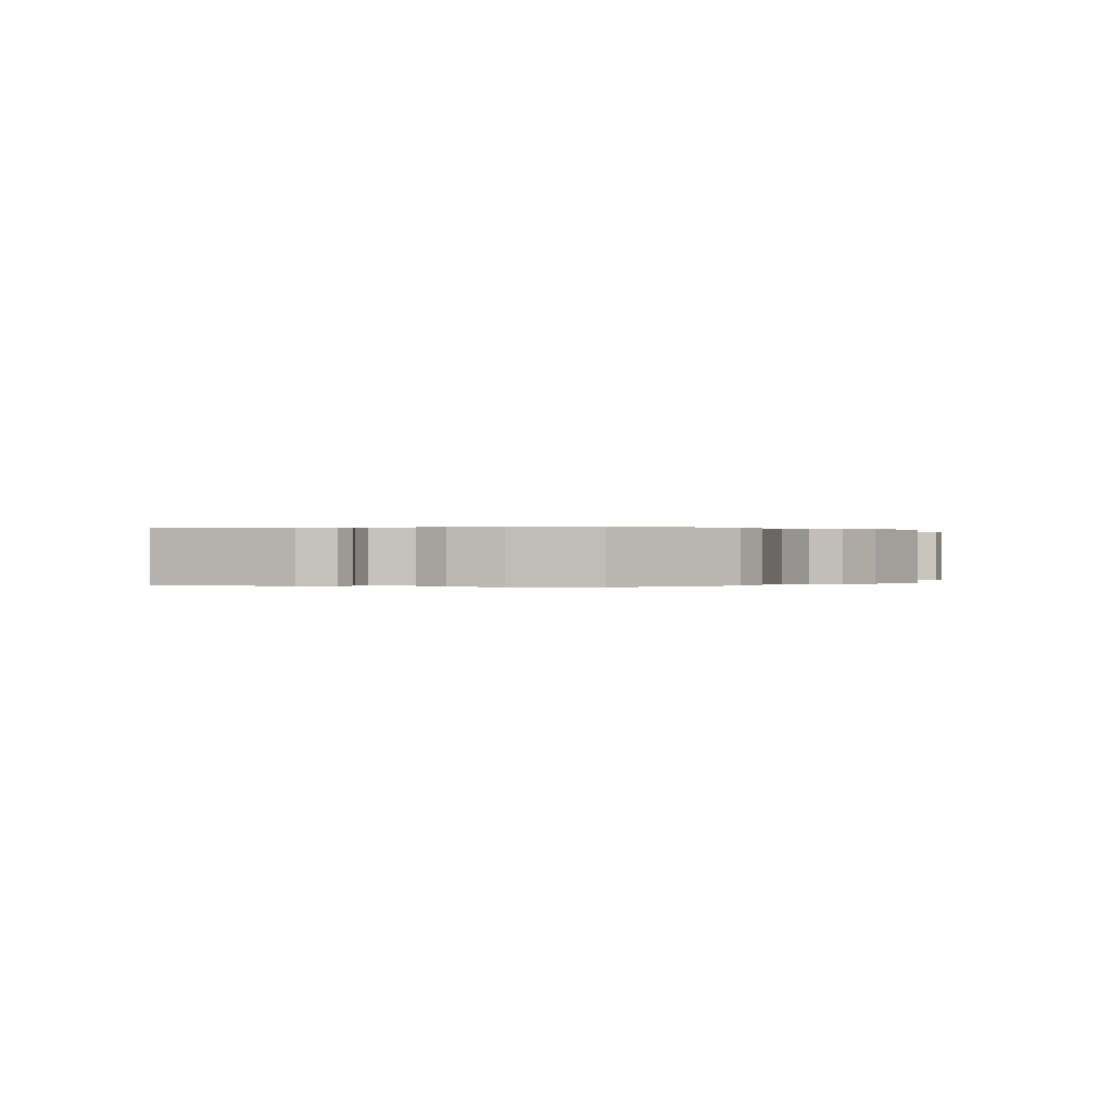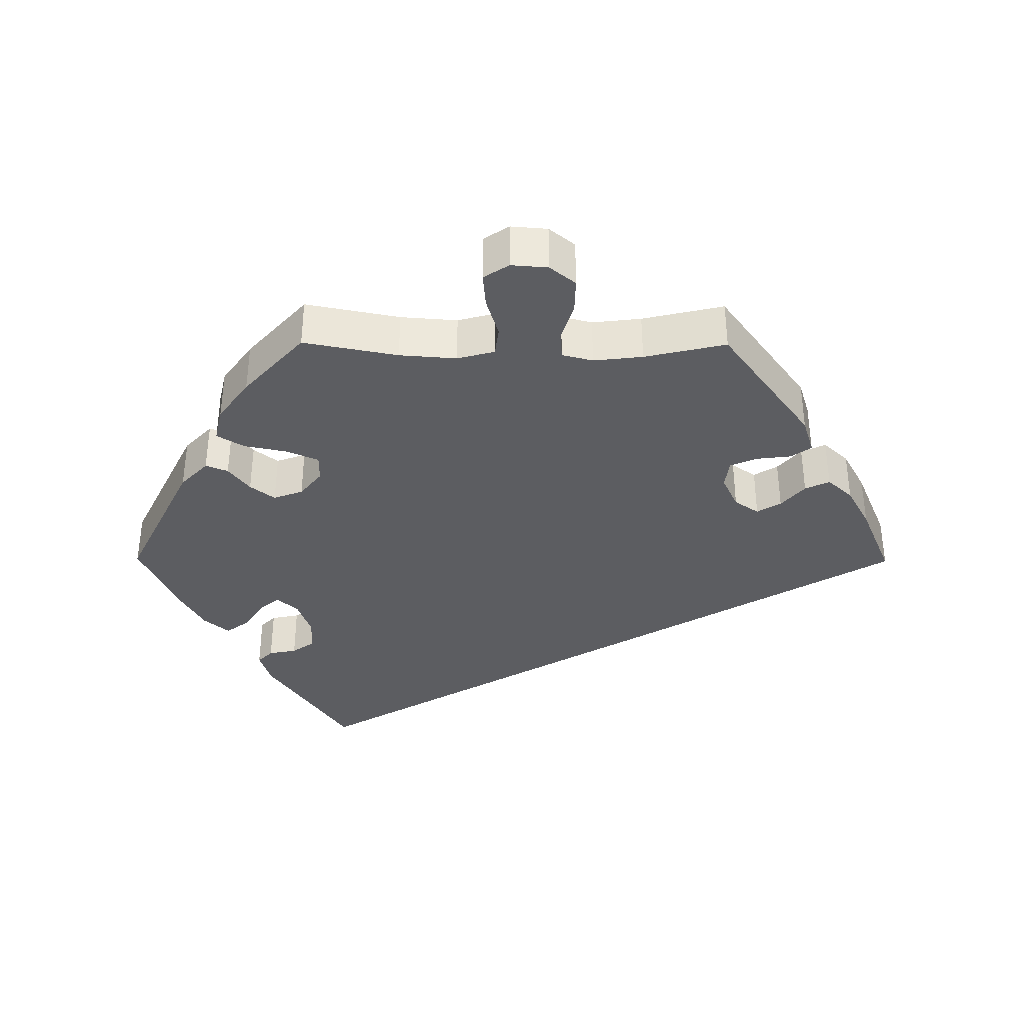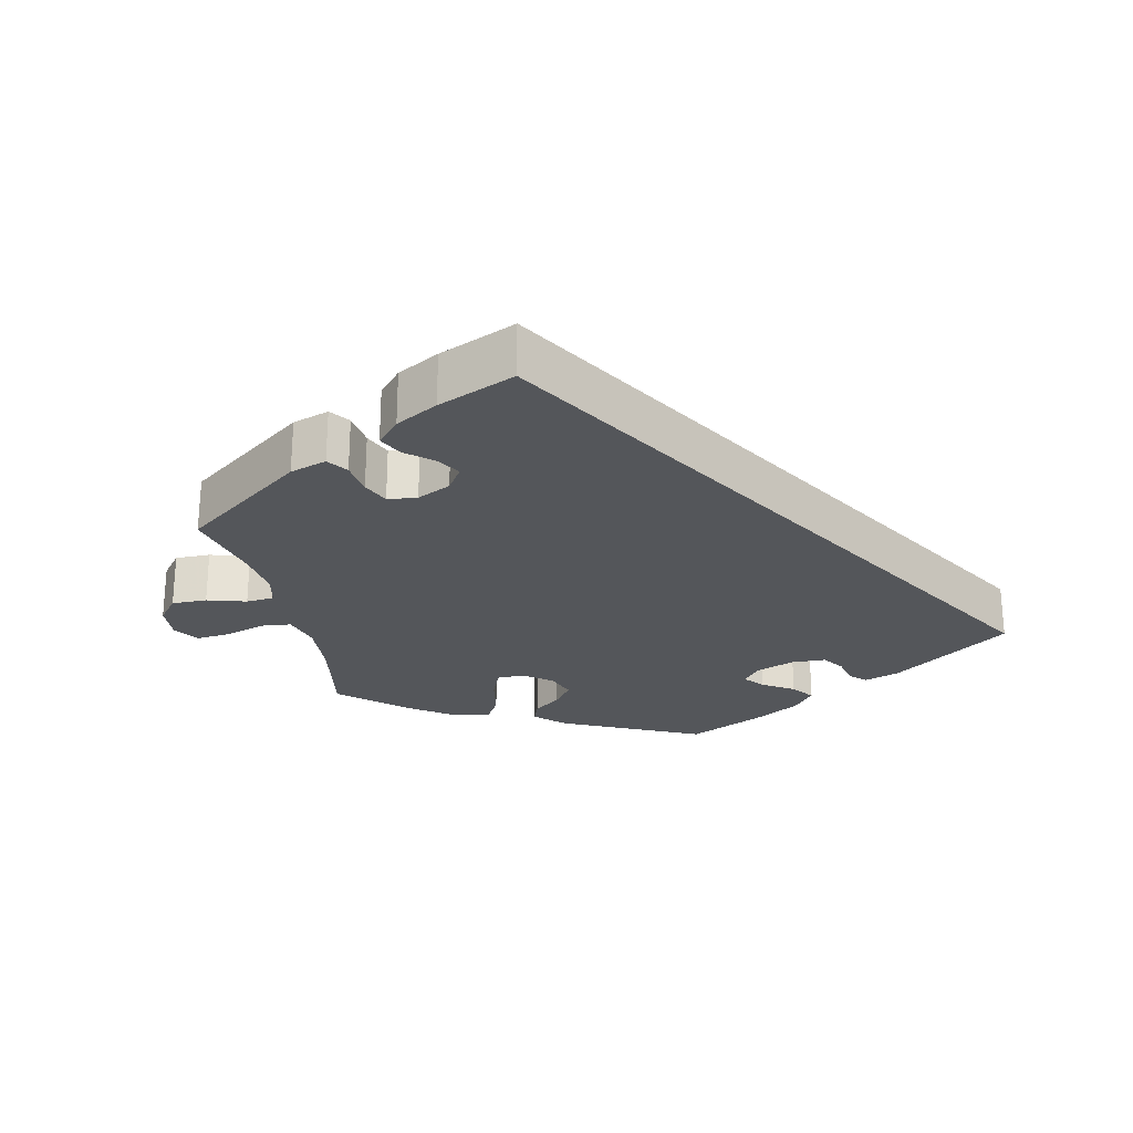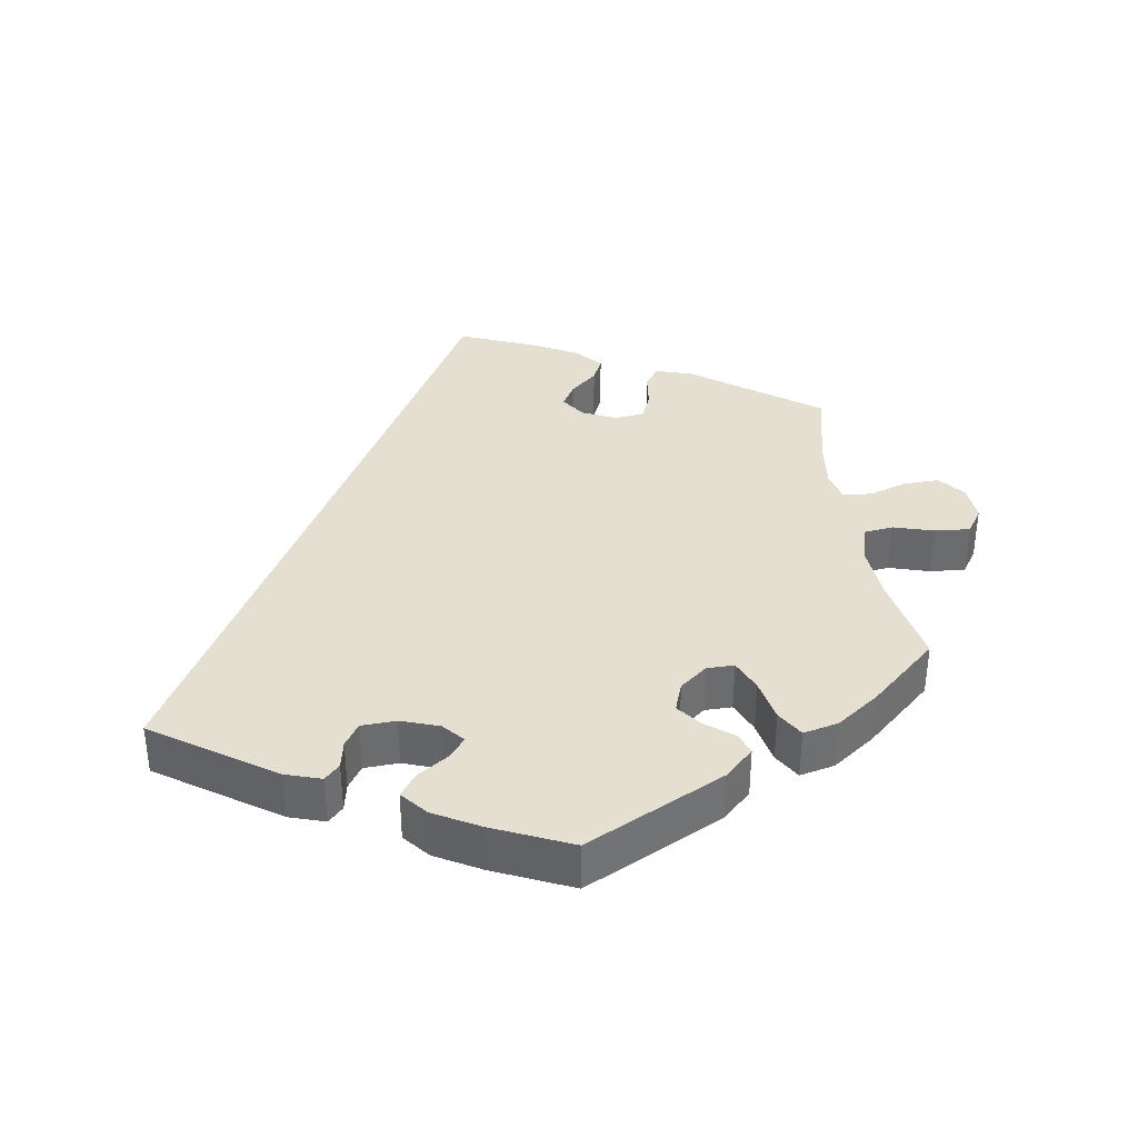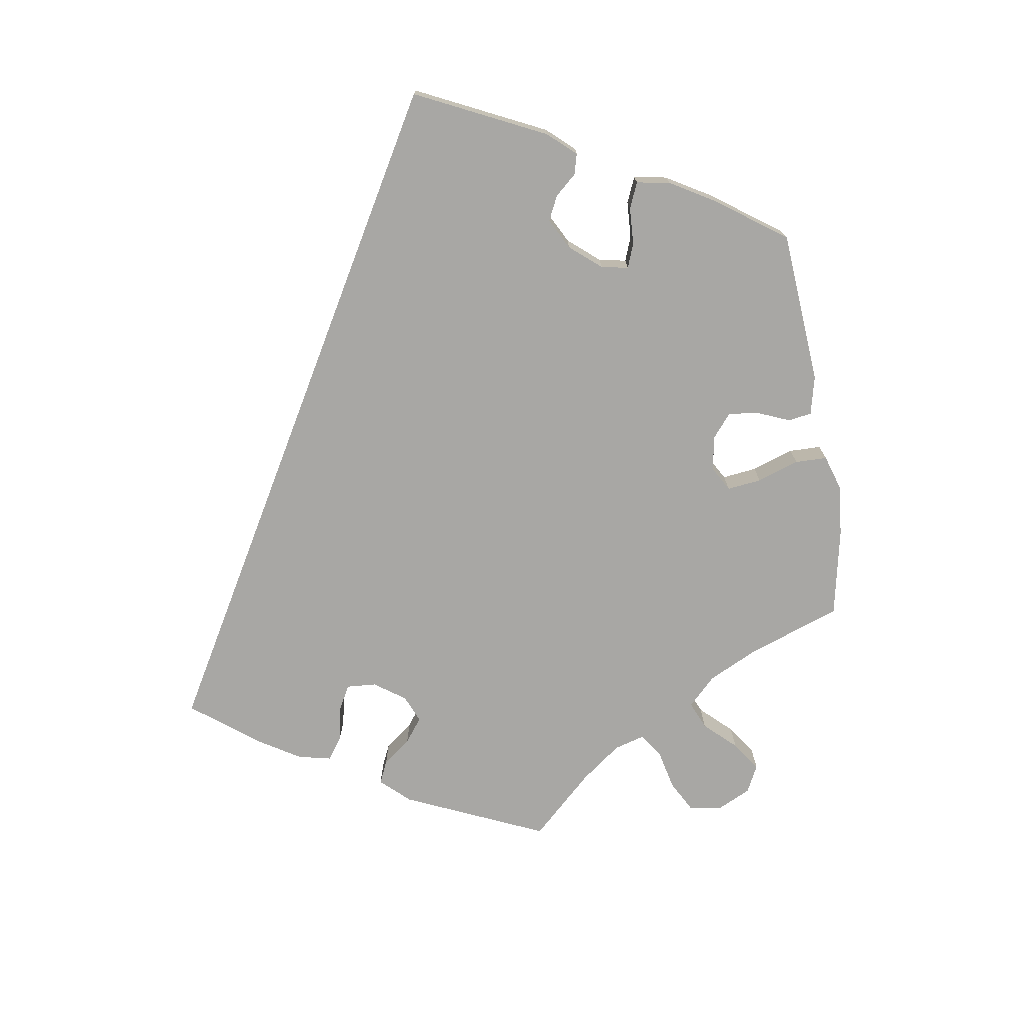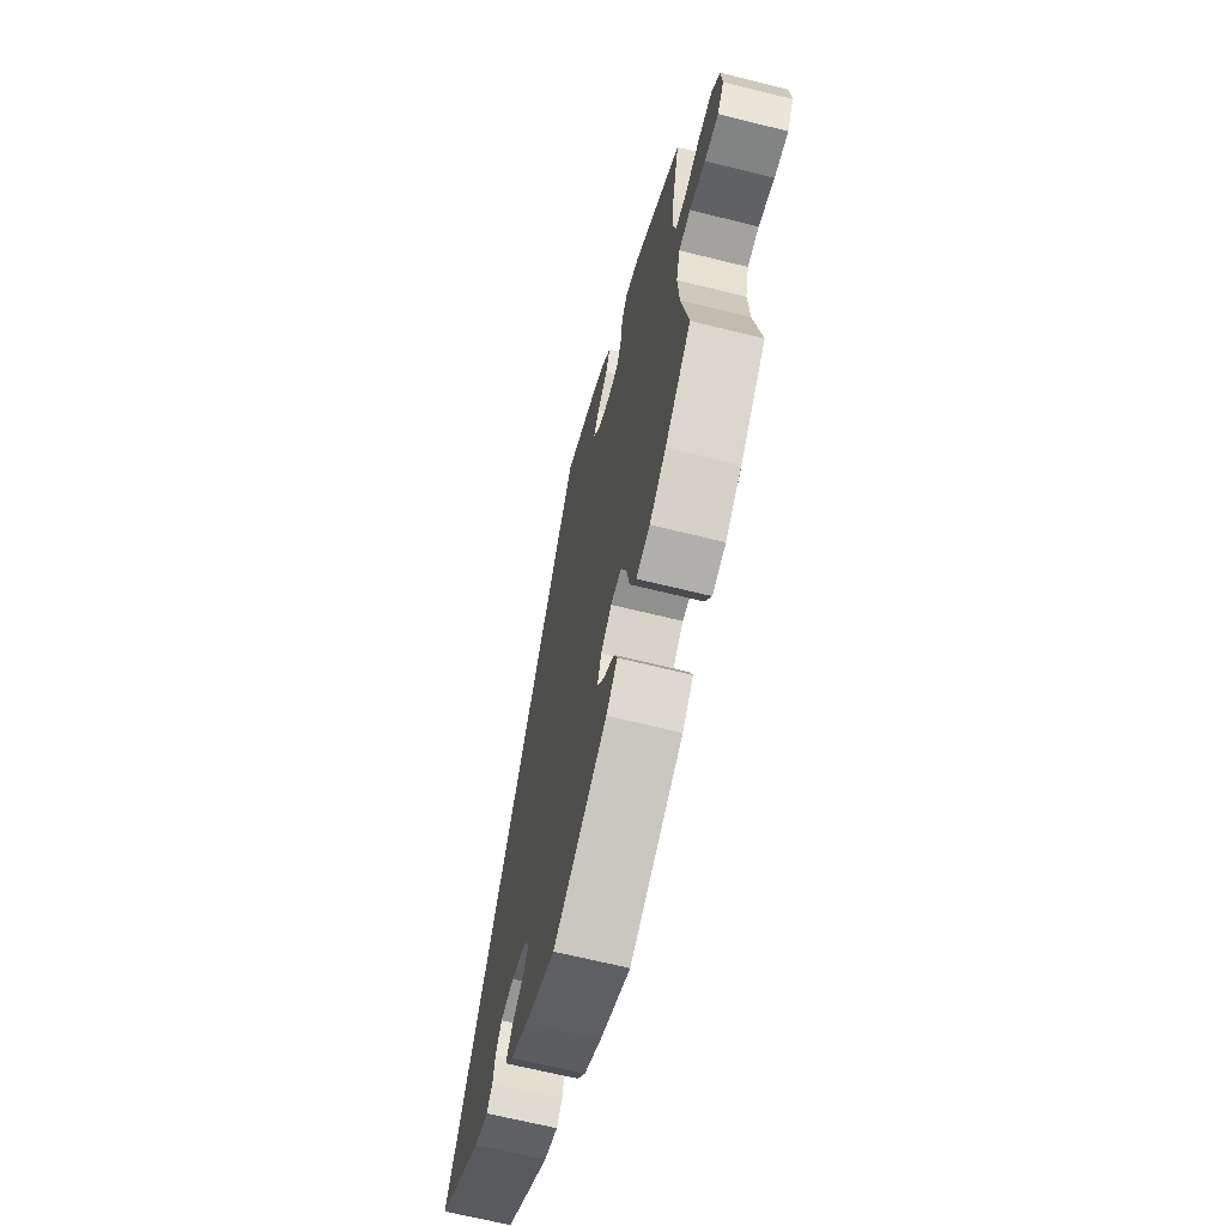
<metadata>
{"format":"obj","ext":"obj","renderer":"f3d","projection":"perspective","resolution":1024,"background":"white","views":[{"elev":0.1,"azim":166.8,"up":"+Y"},{"elev":-37.0,"azim":-90.4,"up":"+Y"},{"elev":-25.5,"azim":13.1,"up":"+Y"},{"elev":36.8,"azim":171.0,"up":"+Y"},{"elev":-74.6,"azim":129.1,"up":"+Y"},{"elev":-65.6,"azim":-104.1,"up":"+Z"}]}
</metadata>
<code>
v -0.476 0.07 -0.157
v -0.47 0.07 -0.078
v -0.484 0.07 -0.026
v -0.525 0.07 -0.021
v -0.581 0.07 -0.038
v -0.63 0.07 -0.042
v -0.653 0.07 -0.007
v -0.649 0.07 0.044
v -0.62 0.07 0.08
v -0.571 0.07 0.079
v -0.517 0.07 0.062
v -0.478 0.07 0.065
v -0.467 0.07 0.108
v -0.475 0.07 0.176
v -0.501 0.07 0.289
v -0.33 0.07 0.414
v -0.279 0.07 0.43
v -0.259 0.07 0.402
v -0.253 0.07 0.354
v -0.237 0.07 0.316
v -0.196 0.07 0.311
v -0.149 0.07 0.333
v -0.126 0.07 0.367
v -0.146 0.07 0.4
v -0.183 0.07 0.432
v -0.199 0.07 0.466
v -0.167 0.07 0.501
v -0.108 0.07 0.533
v 0 0.07 0.578
v 0.501 0.07 -0.288
v 0.337 0.07 -0.4
v 0.288 0.07 -0.416
v 0.267 0.07 -0.395
v 0.259 0.07 -0.356
v 0.238 0.07 -0.325
v 0.19 0.07 -0.323
v 0.137 0.07 -0.342
v 0.112 0.07 -0.371
v 0.135 0.07 -0.399
v 0.178 0.07 -0.427
v 0.201 0.07 -0.458
v 0.171 0.07 -0.494
v 0.109 0.07 -0.529
v 0.001 0.07 -0.578
v -0.191 0.07 -0.485
v -0.231 0.07 -0.447
v -0.219 0.07 -0.416
v -0.181 0.07 -0.387
v -0.155 0.07 -0.353
v -0.17 0.07 -0.312
v -0.208 0.07 -0.282
v -0.246 0.07 -0.282
v -0.265 0.07 -0.326
v -0.277 0.07 -0.386
v -0.3 0.07 -0.424
v -0.349 0.07 -0.413
v -0.408 0.07 -0.371
v -0.501 0.07 -0.288
v -0.476 0 -0.157
v -0.47 0 -0.078
v -0.484 0 -0.026
v -0.525 0 -0.021
v -0.581 0 -0.038
v -0.63 0 -0.042
v -0.653 0 -0.007
v -0.649 0 0.044
v -0.62 0 0.08
v -0.571 0 0.079
v -0.517 0 0.062
v -0.478 0 0.065
v -0.467 0 0.108
v -0.475 0 0.176
v -0.501 0 0.289
v -0.33 0 0.414
v -0.279 0 0.43
v -0.259 0 0.402
v -0.253 0 0.354
v -0.237 0 0.316
v -0.196 0 0.311
v -0.149 0 0.333
v -0.126 0 0.367
v -0.146 0 0.4
v -0.183 0 0.432
v -0.199 0 0.466
v -0.167 0 0.501
v -0.108 0 0.533
v 0 0 0.578
v 0.501 0 -0.288
v 0.337 0 -0.4
v 0.288 0 -0.416
v 0.267 0 -0.395
v 0.259 0 -0.356
v 0.238 0 -0.325
v 0.19 0 -0.323
v 0.137 0 -0.342
v 0.112 0 -0.371
v 0.135 0 -0.399
v 0.178 0 -0.427
v 0.201 0 -0.458
v 0.171 0 -0.494
v 0.109 0 -0.529
v 0.001 0 -0.578
v -0.191 0 -0.485
v -0.231 0 -0.447
v -0.219 0 -0.416
v -0.181 0 -0.387
v -0.155 0 -0.353
v -0.17 0 -0.312
v -0.208 0 -0.282
v -0.246 0 -0.282
v -0.265 0 -0.326
v -0.277 0 -0.386
v -0.3 0 -0.424
v -0.349 0 -0.413
v -0.408 0 -0.371
v -0.501 0 -0.288
f 57 58 1
f 56 57 1 2
f 53 54 55 56
f 52 53 56 2
f 51 52 2 3
f 50 51 3
f 45 46 47 48
f 45 48 49
f 44 45 49
f 43 44 49 50
f 39 40 41 42
f 38 39 42 43
f 31 32 33 34
f 31 34 35
f 30 31 35
f 29 30 35 36
f 24 25 26 27
f 23 24 27 28
f 16 17 18 19
f 14 15 16 19
f 13 14 19 20
f 12 13 20 21
f 8 9 10 11
f 8 11 12
f 7 8 12
f 4 5 6 7
f 4 7 12
f 3 4 12 21
f 38 43 50 3
f 37 38 3 21
f 36 37 21 22
f 23 28 29 36
f 22 23 36
f 59 116 115
f 60 59 115 114
f 114 113 112 111
f 60 114 111 110
f 61 60 110 109
f 61 109 108
f 106 105 104 103
f 107 106 103
f 107 103 102
f 108 107 102 101
f 100 99 98 97
f 101 100 97 96
f 92 91 90 89
f 93 92 89
f 93 89 88
f 94 93 88 87
f 85 84 83 82
f 86 85 82 81
f 77 76 75 74
f 77 74 73 72
f 78 77 72 71
f 79 78 71 70
f 69 68 67 66
f 70 69 66
f 70 66 65
f 65 64 63 62
f 70 65 62
f 79 70 62 61
f 61 108 101 96
f 79 61 96 95
f 80 79 95 94
f 94 87 86 81
f 94 81 80
f 1 59 60 2
f 2 60 61 3
f 3 61 62 4
f 4 62 63 5
f 5 63 64 6
f 6 64 65 7
f 7 65 66 8
f 8 66 67 9
f 9 67 68 10
f 10 68 69 11
f 11 69 70 12
f 12 70 71 13
f 13 71 72 14
f 14 72 73 15
f 15 73 74 16
f 16 74 75 17
f 17 75 76 18
f 18 76 77 19
f 19 77 78 20
f 20 78 79 21
f 21 79 80 22
f 22 80 81 23
f 23 81 82 24
f 24 82 83 25
f 25 83 84 26
f 26 84 85 27
f 27 85 86 28
f 28 86 87 29
f 29 87 88 30
f 30 88 89 31
f 31 89 90 32
f 32 90 91 33
f 33 91 92 34
f 34 92 93 35
f 35 93 94 36
f 36 94 95 37
f 37 95 96 38
f 38 96 97 39
f 39 97 98 40
f 40 98 99 41
f 41 99 100 42
f 42 100 101 43
f 43 101 102 44
f 44 102 103 45
f 45 103 104 46
f 46 104 105 47
f 47 105 106 48
f 48 106 107 49
f 49 107 108 50
f 50 108 109 51
f 51 109 110 52
f 52 110 111 53
f 53 111 112 54
f 54 112 113 55
f 55 113 114 56
f 56 114 115 57
f 57 115 116 58
f 58 116 59 1

</code>
